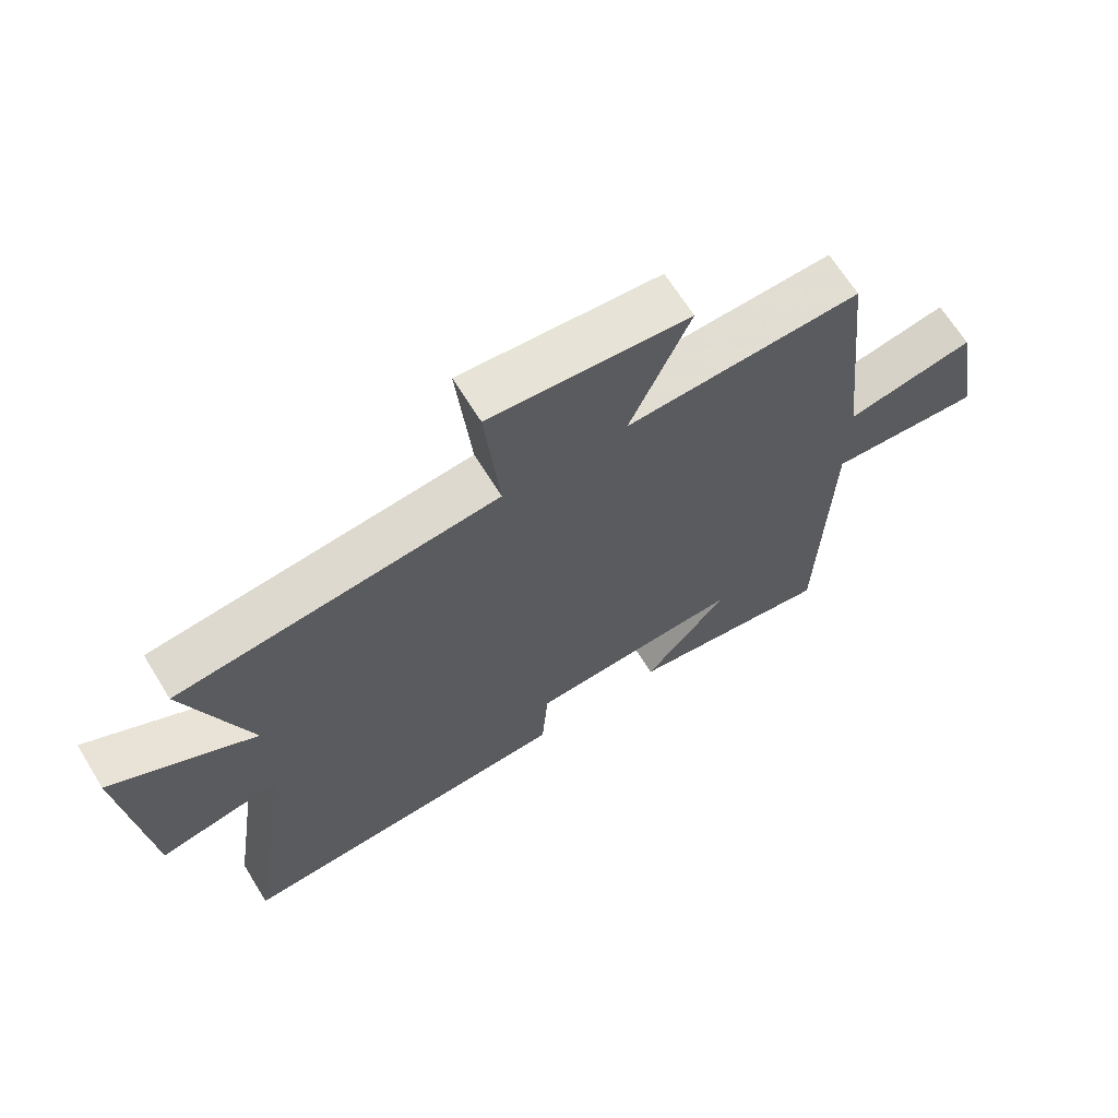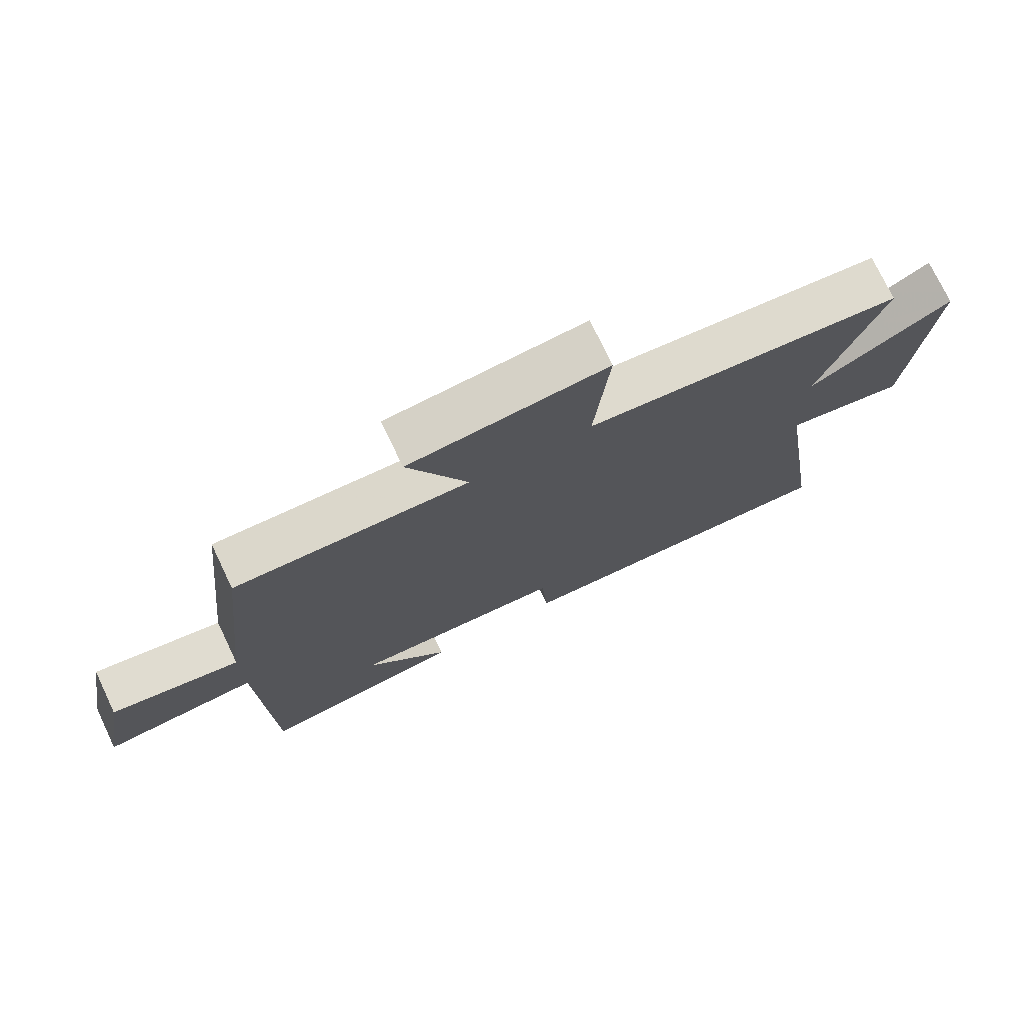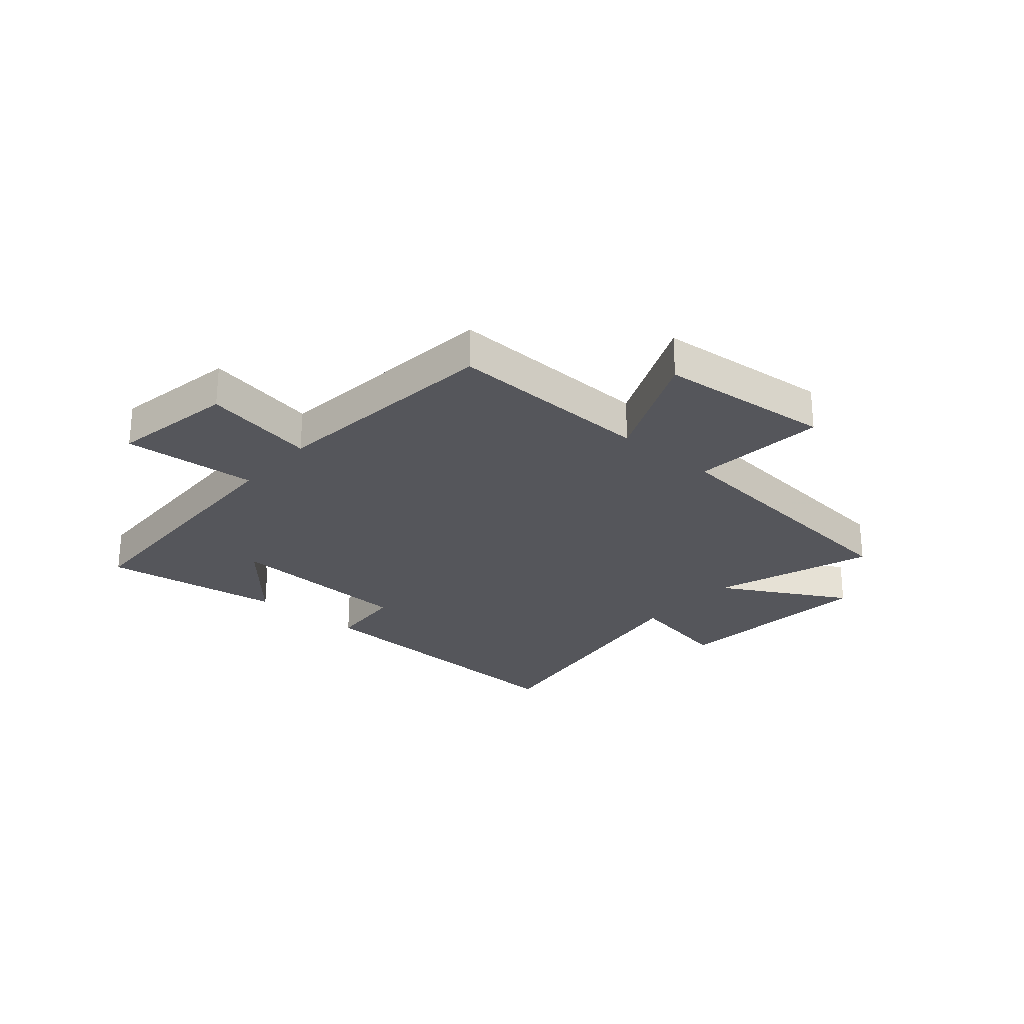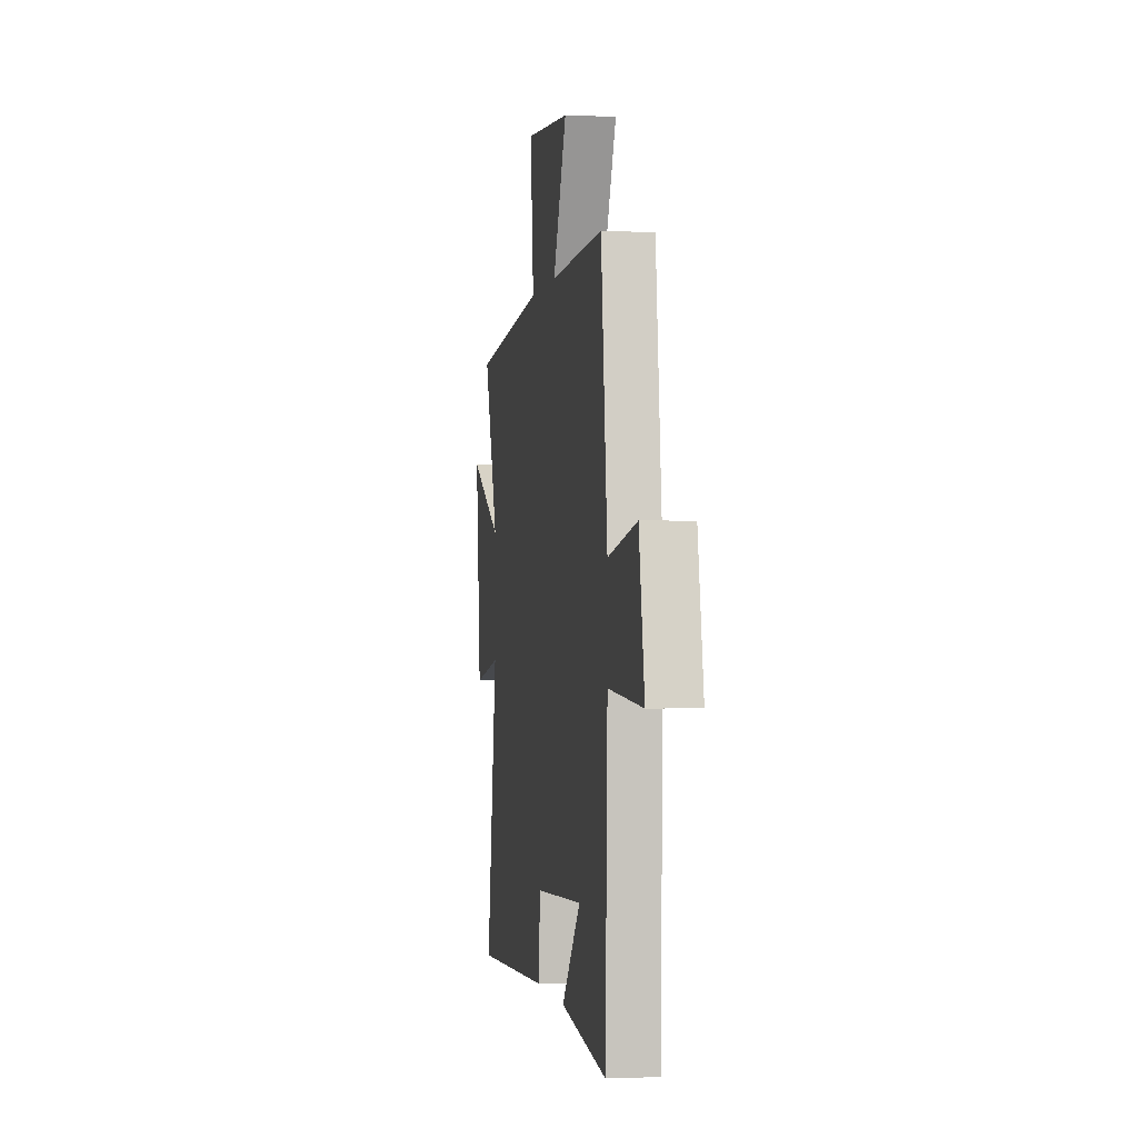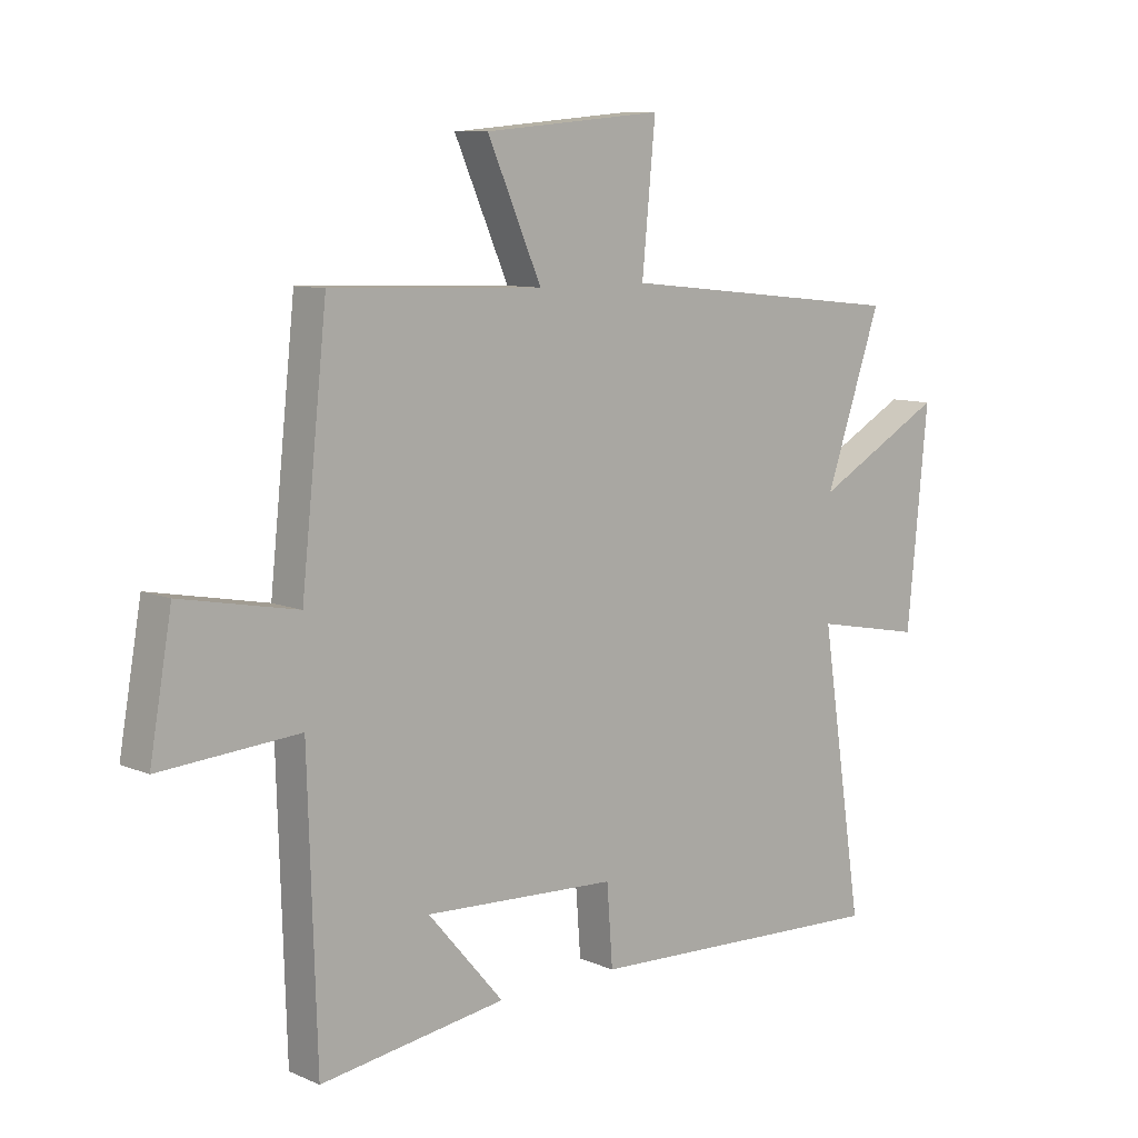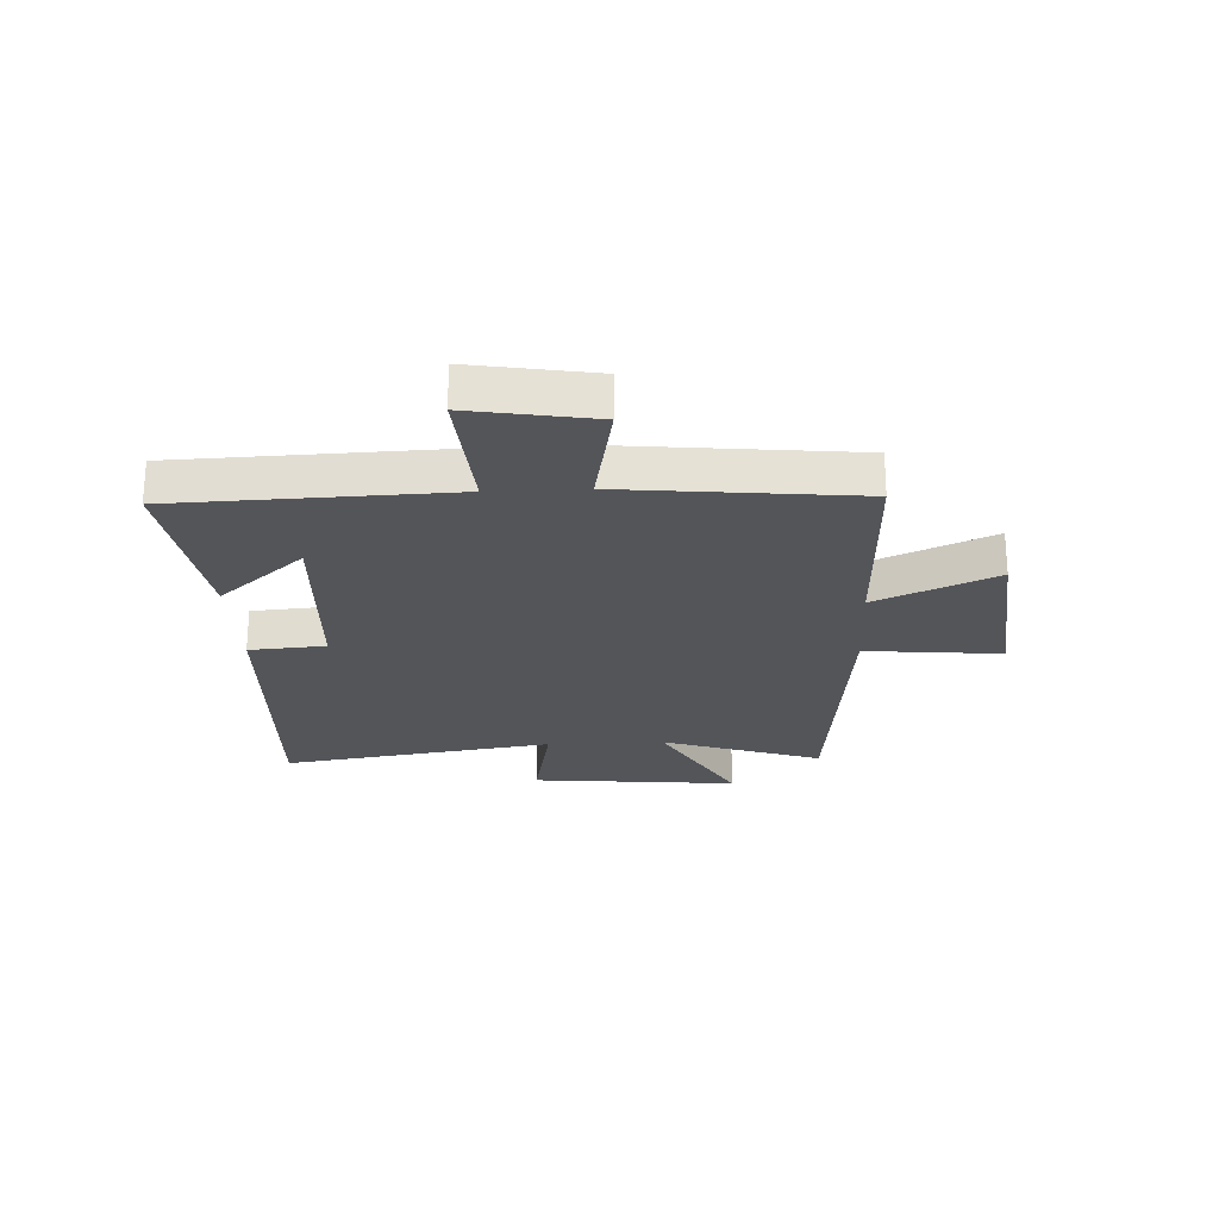
<metadata>
{"format":"obj","ext":"obj","renderer":"f3d","projection":"perspective","resolution":1024,"background":"white","views":[{"elev":66.5,"azim":148.3,"up":"+Z"},{"elev":74.6,"azim":-25.5,"up":"+Z"},{"elev":-26.2,"azim":-40.7,"up":"+Y"},{"elev":-1.3,"azim":-99.6,"up":"+Z"},{"elev":9.1,"azim":-41.7,"up":"+Z"},{"elev":-24.2,"azim":-87.1,"up":"+Y"}]}
</metadata>
<code>
v 0.597 0.07 0.448
v 0.5 0.07 0.166
v 0.723 0.07 0.29
v 0.687 0.07 -0.076
v 0.5 0.07 -0.04
v 0.573 0.07 -0.523
v 0.046 0.07 -0.5
v 0.036 0.07 -0.365
v -0.296 0.07 -0.349
v -0.166 0.07 -0.5
v -0.485 0.07 -0.547
v -0.5 0.07 -0.063
v -0.738 0.07 -0.081
v -0.7 0.07 0.137
v -0.5 0.07 0.099
v -0.456 0.07 0.512
v -0.091 0.07 0.5
v -0.184 0.07 0.711
v 0.124 0.07 0.739
v 0.101 0.07 0.5
v 0.597 0 0.448
v 0.5 0 0.166
v 0.723 0 0.29
v 0.687 0 -0.076
v 0.5 0 -0.04
v 0.573 0 -0.523
v 0.046 0 -0.5
v 0.036 0 -0.365
v -0.296 0 -0.349
v -0.166 0 -0.5
v -0.485 0 -0.547
v -0.5 0 -0.063
v -0.738 0 -0.081
v -0.7 0 0.137
v -0.5 0 0.099
v -0.456 0 0.512
v -0.091 0 0.5
v -0.184 0 0.711
v 0.124 0 0.739
v 0.101 0 0.5
f 17 18 19 20
f 17 20 1 2
f 15 16 17 2
f 12 13 14 15
f 12 15 2
f 9 10 11
f 9 11 12
f 8 9 12 2
f 5 6 7 8
f 2 3 4 5
f 2 5 8
f 40 39 38 37
f 22 21 40 37
f 22 37 36 35
f 35 34 33 32
f 22 35 32
f 31 30 29
f 32 31 29
f 22 32 29 28
f 28 27 26 25
f 25 24 23 22
f 28 25 22
f 1 21 22 2
f 2 22 23 3
f 3 23 24 4
f 4 24 25 5
f 5 25 26 6
f 6 26 27 7
f 7 27 28 8
f 8 28 29 9
f 9 29 30 10
f 10 30 31 11
f 11 31 32 12
f 12 32 33 13
f 13 33 34 14
f 14 34 35 15
f 15 35 36 16
f 16 36 37 17
f 17 37 38 18
f 18 38 39 19
f 19 39 40 20
f 20 40 21 1

</code>
